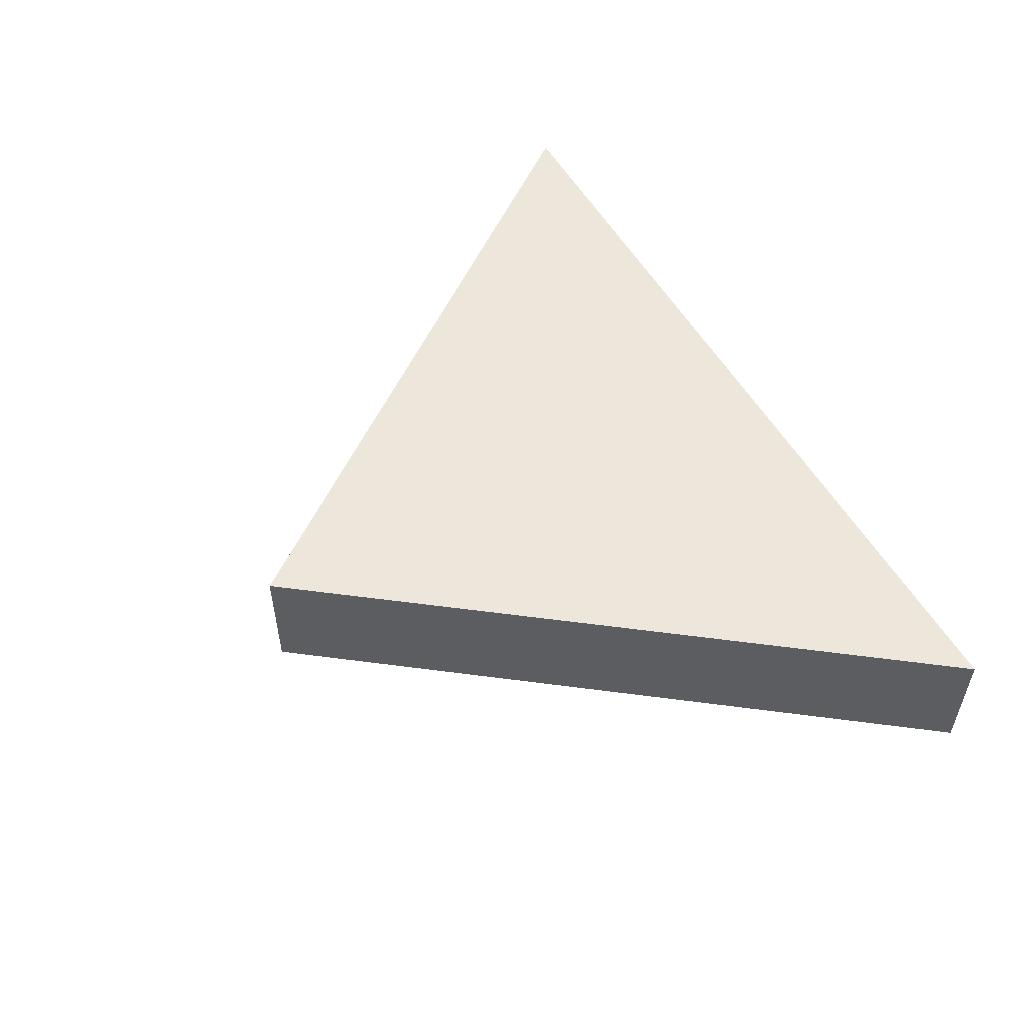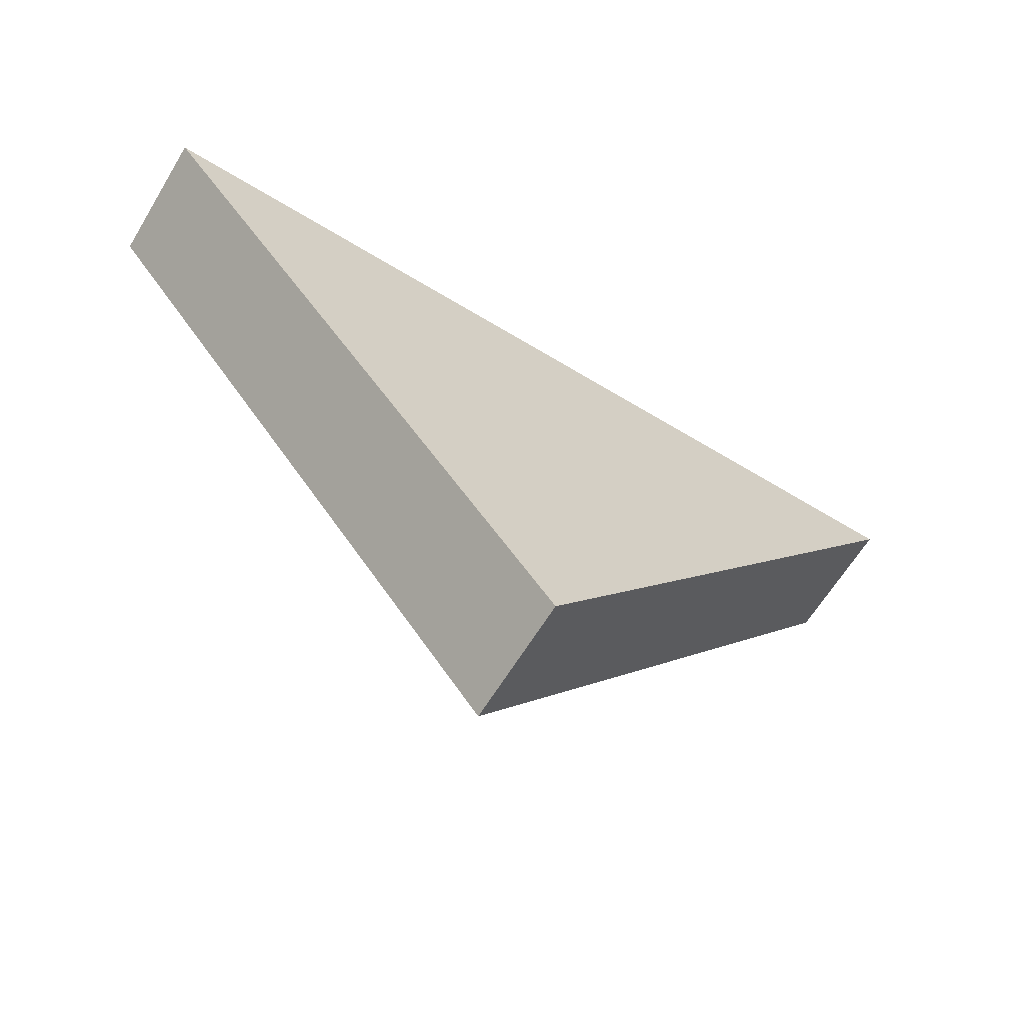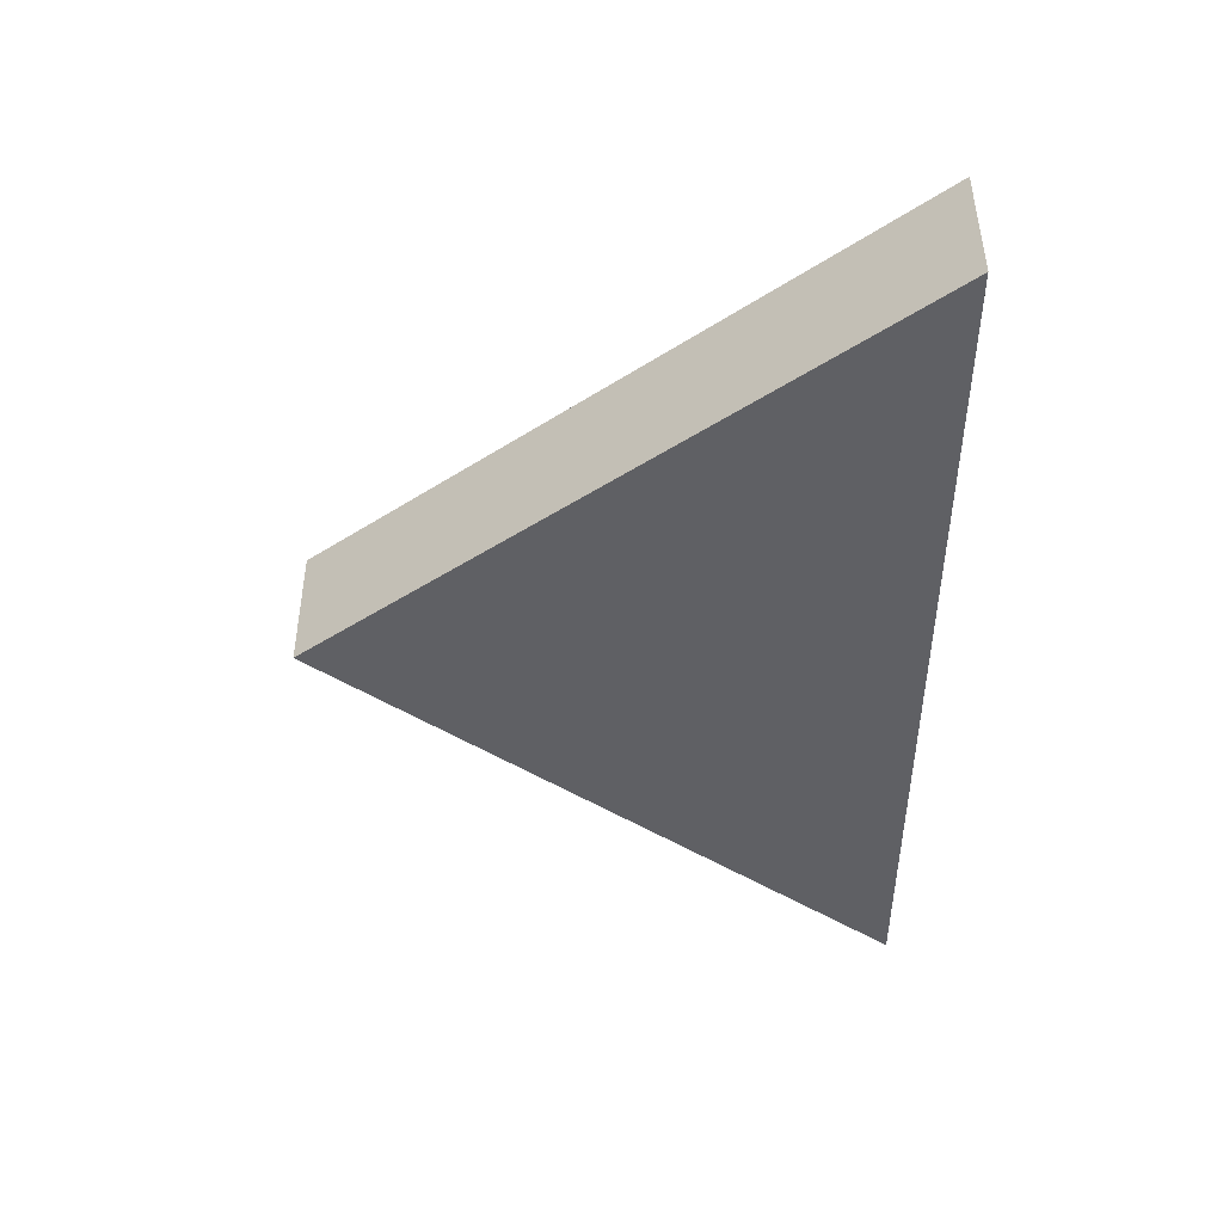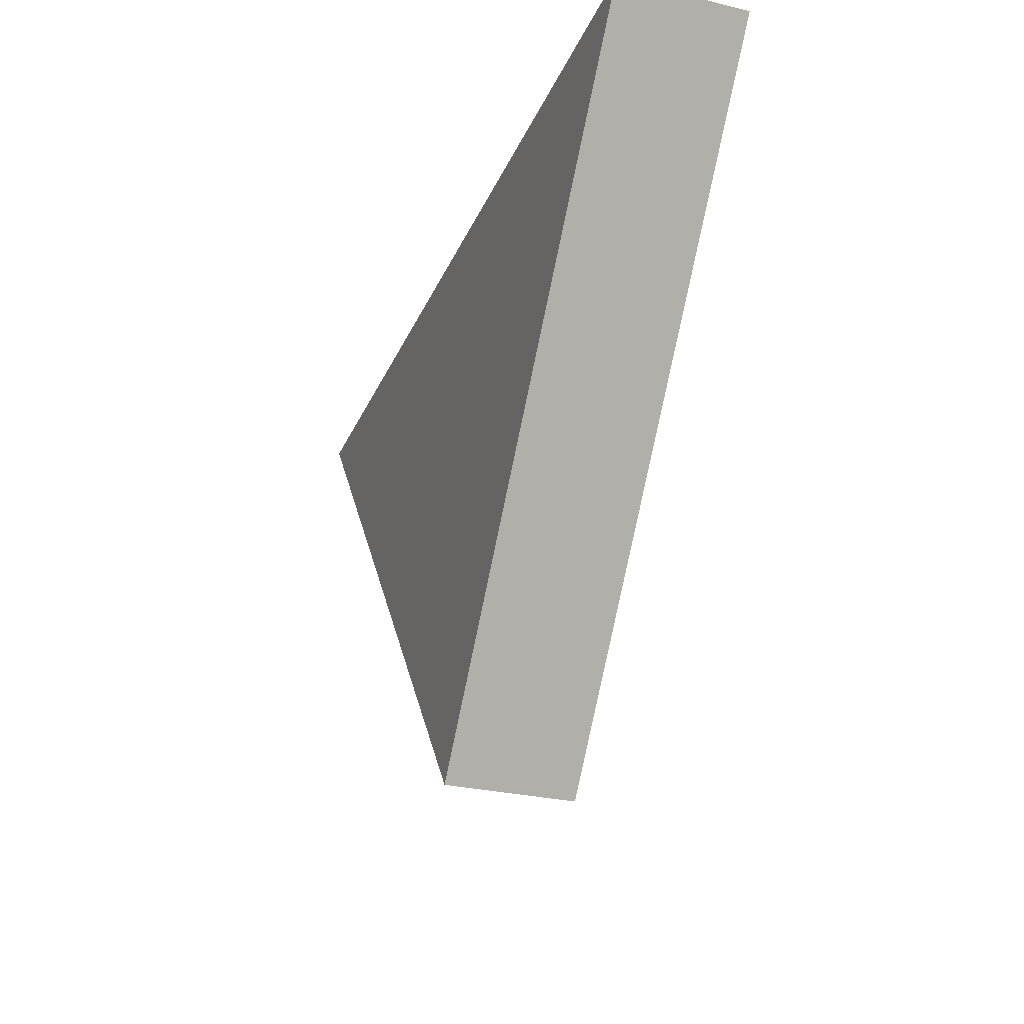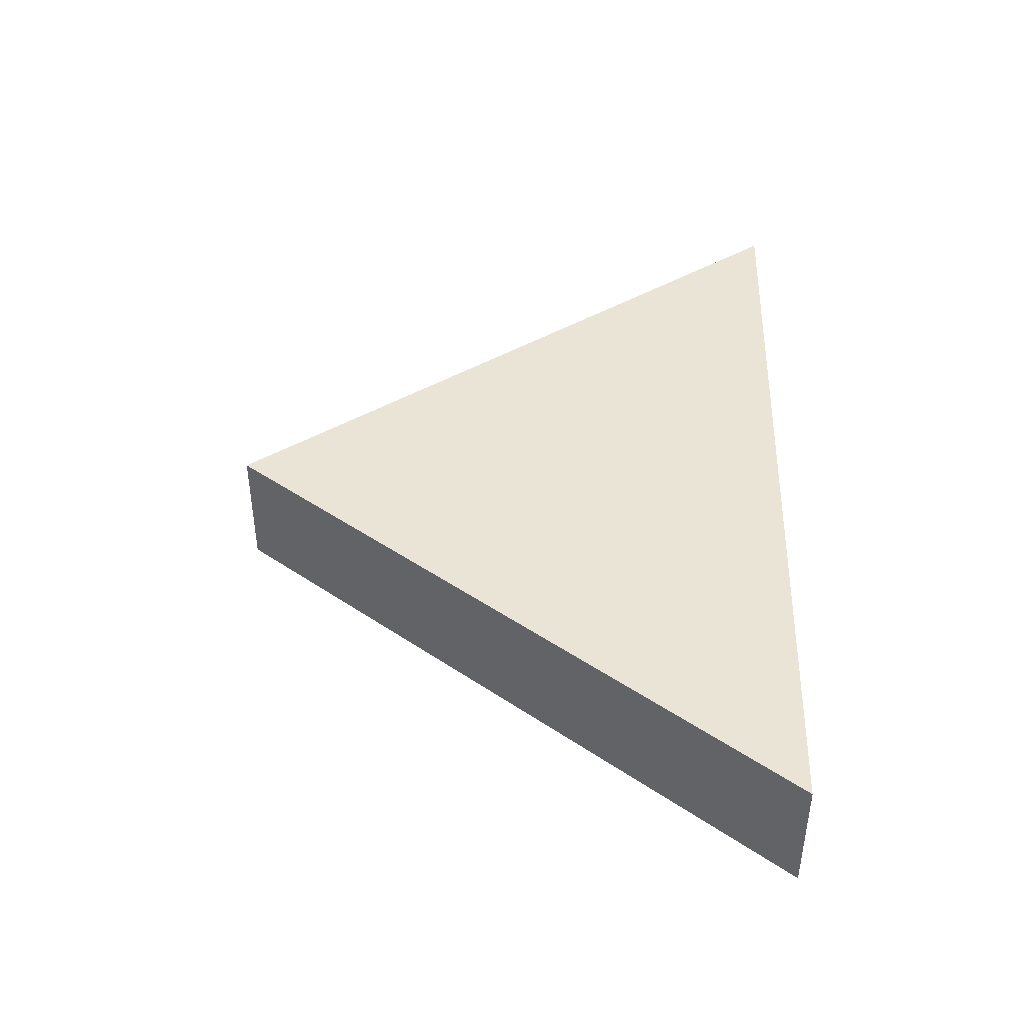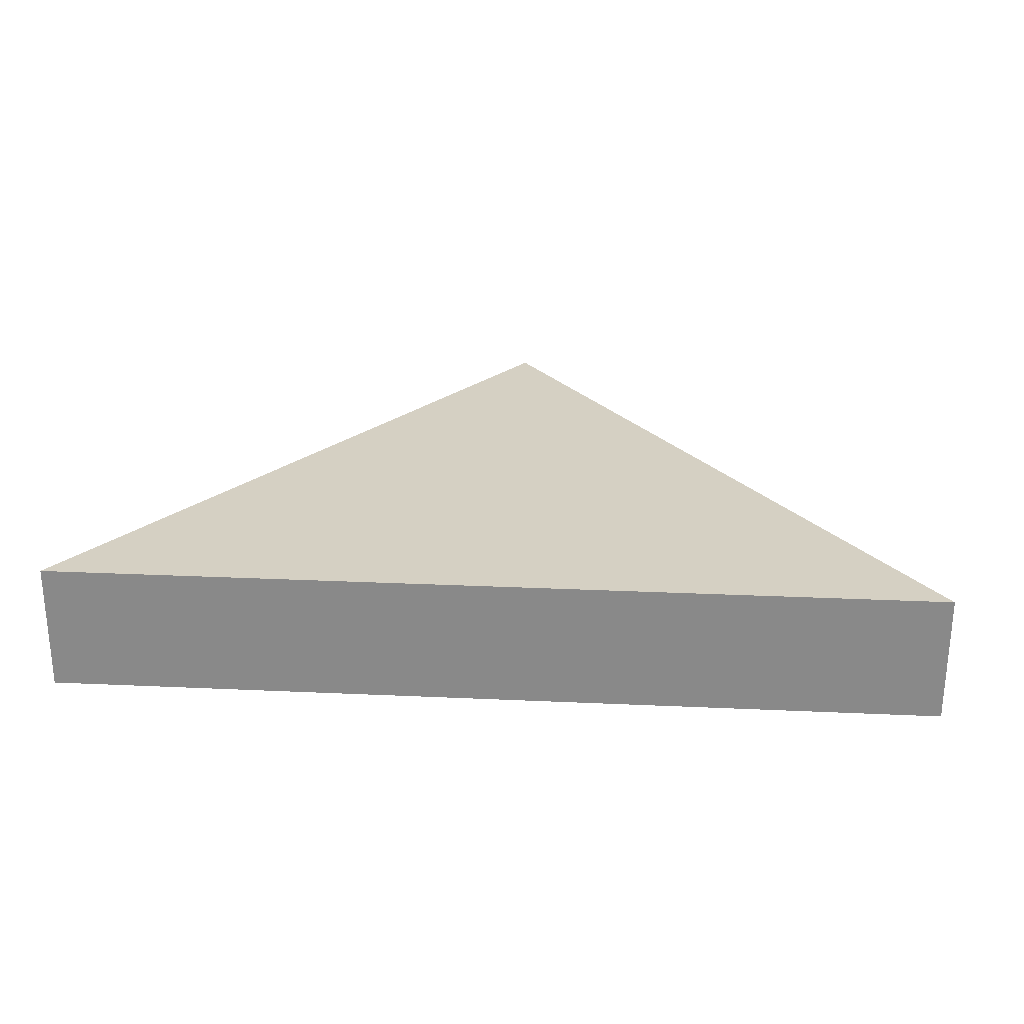
<metadata>
{"format":"obj","ext":"obj","renderer":"f3d","projection":"perspective","resolution":1024,"background":"white","views":[{"elev":53.2,"azim":-118.8,"up":"+Y"},{"elev":-64.2,"azim":148.6,"up":"+Z"},{"elev":-44.3,"azim":-90.0,"up":"+Y"},{"elev":-28.2,"azim":70.1,"up":"+Z"},{"elev":42.5,"azim":-87.9,"up":"+Y"},{"elev":26.3,"azim":4.1,"up":"+Y"}]}
</metadata>
<code>
o tri4_Plane.006
v -1.51 -0.2178 0.6667
v -0.01016 -0.2178 -1.333
v 1.52 -0.2178 0.6667
v 1.52 -0.002037 0.6667
v -0.01016 -0.002036 -1.333
v -0.01016 0.2198 -1.333
v 1.52 0.2198 0.6667
v -1.51 -0.002037 0.6667
v -1.51 0.2198 0.6667
f 1 2 3
f 4 5 6 7
f 3 2 5 4
f 1 3 4 8
f 2 1 8 5
f 9 7 6
f 8 4 7 9
f 5 8 9 6

</code>
